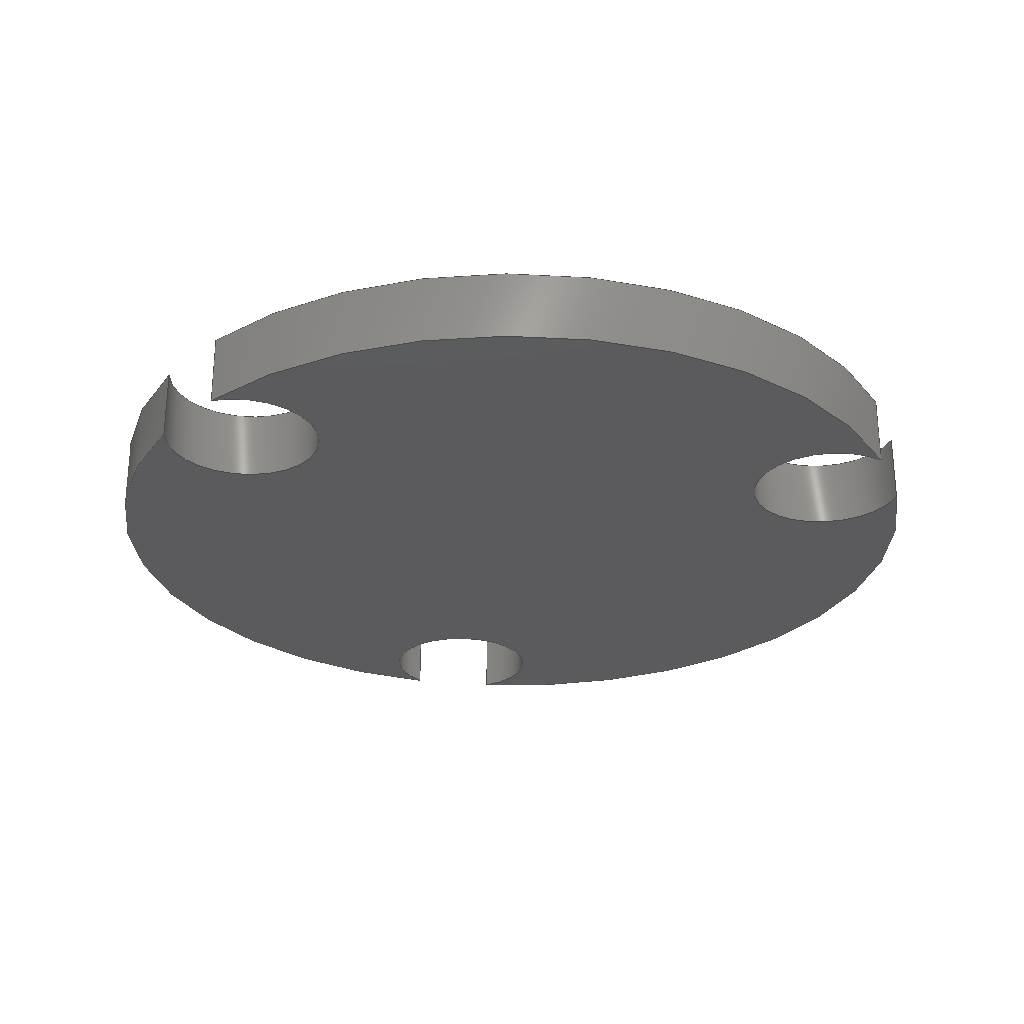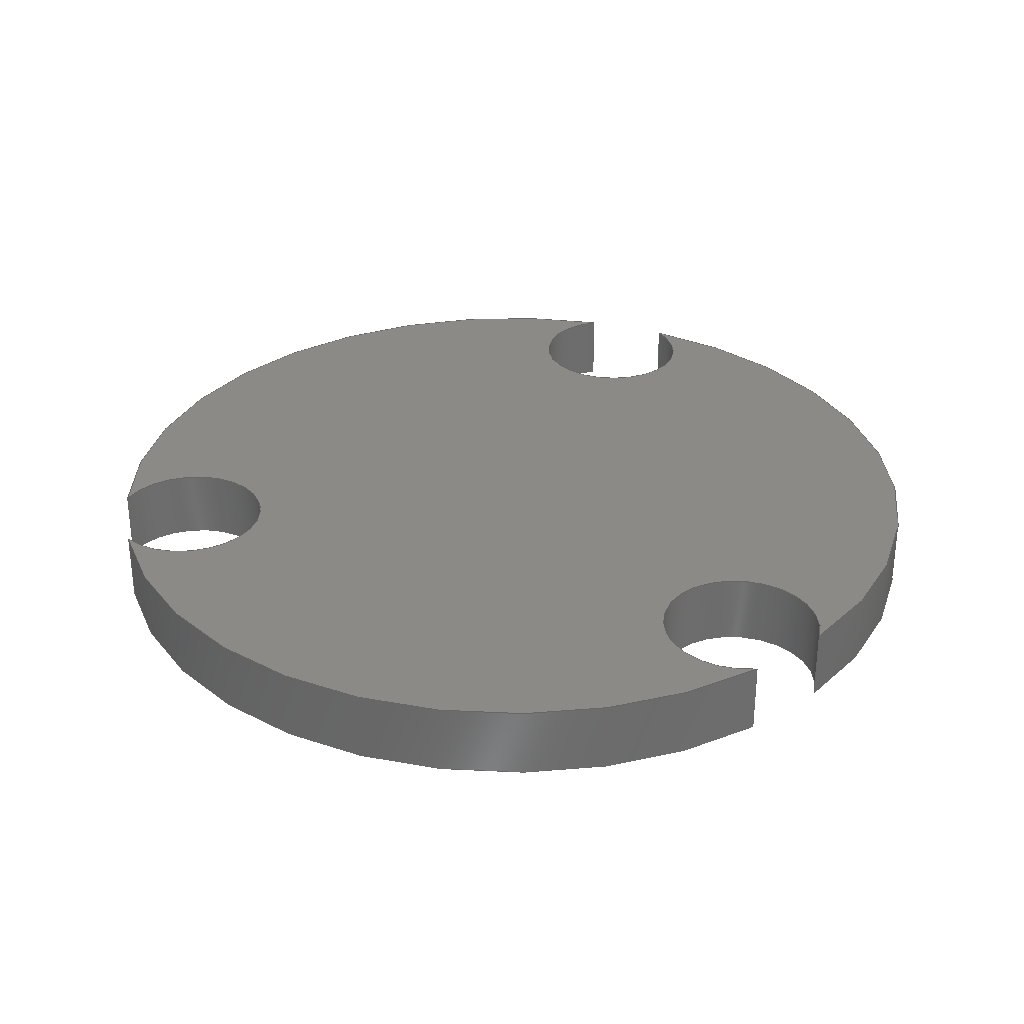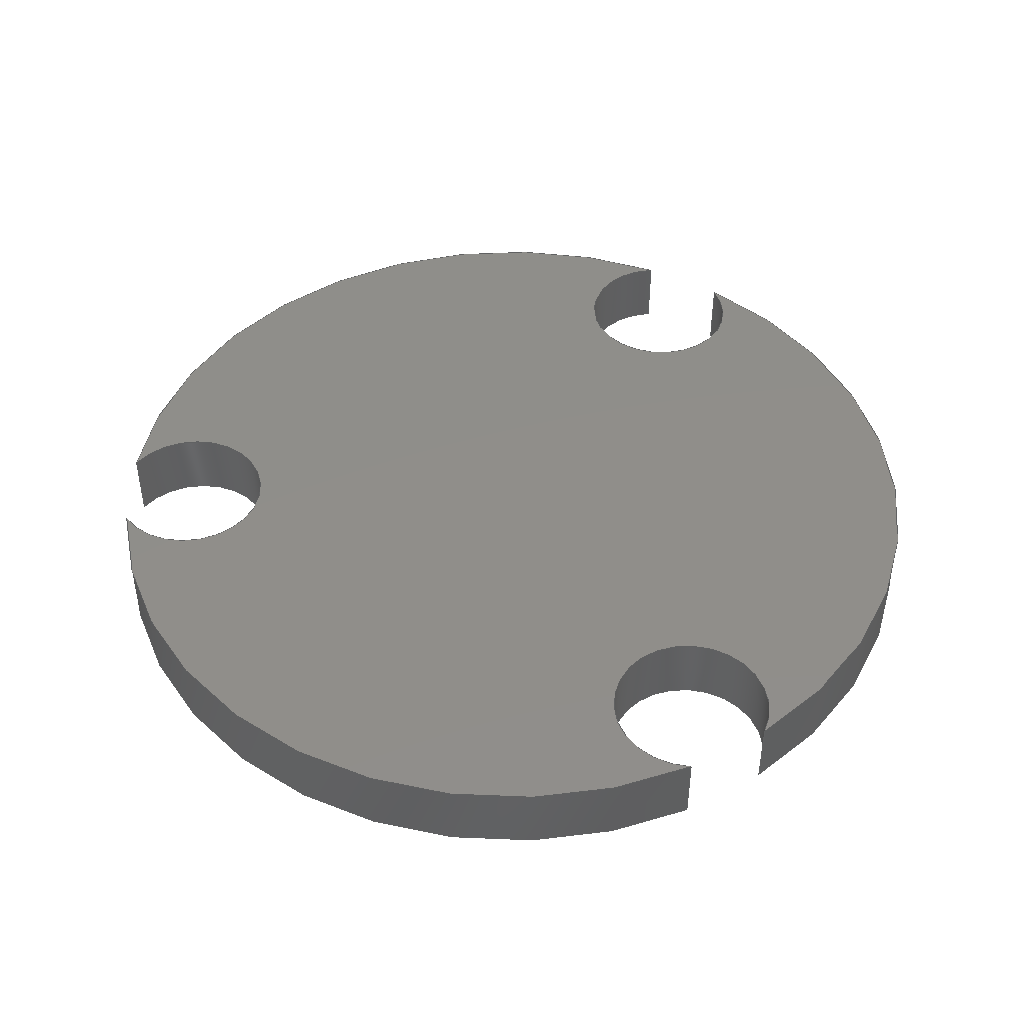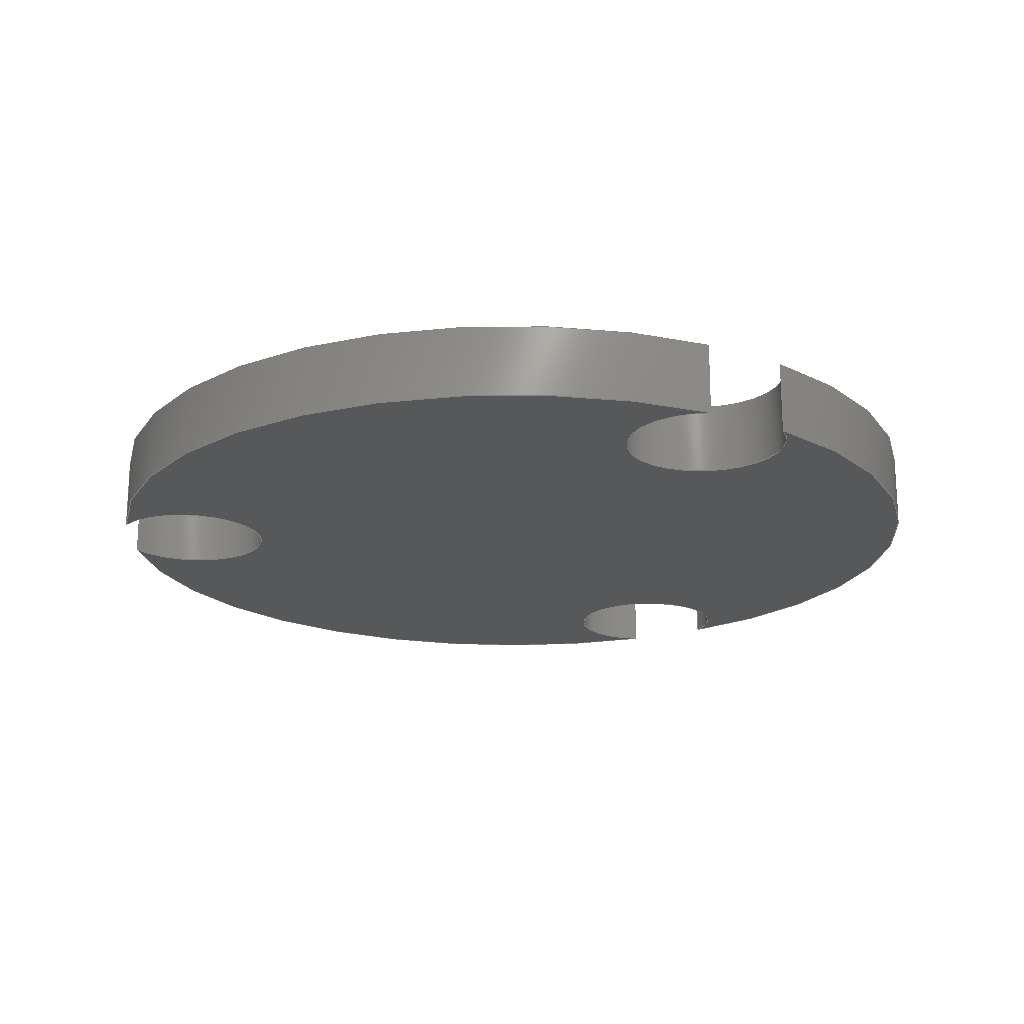
<metadata>
{"format":"step","ext":"stp","renderer":"f3d","projection":"perspective","resolution":1024,"background":"white","views":[{"elev":-27.2,"azim":-130.2,"up":"+Y"},{"elev":31.1,"azim":20.2,"up":"+Y"},{"elev":45.1,"azim":29.8,"up":"+Y"},{"elev":-19.4,"azim":28.0,"up":"+Y"}]}
</metadata>
<code>
ISO-10303-21;
DATA;
#1=MECHANICAL_CONTEXT('detailed design',#9,'mechanical');
#2=PRODUCT_RELATED_PRODUCT_CATEGORY('detail','',(#89));
#3=CC_DESIGN_SECURITY_CLASSIFICATION(#5,(#88));
#4=SECURITY_CLASSIFICATION_LEVEL('unclassified');
#5=SECURITY_CLASSIFICATION('name','Security for version',#4);
#6=SHAPE_DEFINITION_REPRESENTATION(#7,#291);
#7=PRODUCT_DEFINITION_SHAPE('','DefinitionDesc',#87);
#8=APPLICATION_PROTOCOL_DEFINITION('AP definition status',
'config_control_design',1994,#9);
#9=APPLICATION_CONTEXT(
'control the configuration of three dimensional design');
#10=DESIGN_CONTEXT('detailed design',#9,'design');
#11=PERSON_AND_ORGANIZATION_ROLE('creator');
#12=PERSON_AND_ORGANIZATION_ROLE('classification_officer');
#13=PERSON_AND_ORGANIZATION_ROLE('creator');
#14=PERSON_AND_ORGANIZATION_ROLE('design_supplier');
#15=PERSON_AND_ORGANIZATION_ROLE('design_owner');
#16=CC_DESIGN_PERSON_AND_ORGANIZATION_ASSIGNMENT(#48,#11,(#87));
#17=CC_DESIGN_PERSON_AND_ORGANIZATION_ASSIGNMENT(#51,#12,(#5));
#18=CC_DESIGN_PERSON_AND_ORGANIZATION_ASSIGNMENT(#52,#13,(#88));
#19=CC_DESIGN_PERSON_AND_ORGANIZATION_ASSIGNMENT(#53,#14,(#88));
#20=CC_DESIGN_PERSON_AND_ORGANIZATION_ASSIGNMENT(#54,#15,(#89));
#21=DATE_TIME_ROLE('creation_date');
#22=DATE_TIME_ROLE('classification_date');
#23=CC_DESIGN_DATE_AND_TIME_ASSIGNMENT(#77,#21,(#87));
#24=CC_DESIGN_DATE_AND_TIME_ASSIGNMENT(#80,#22,(#5));
#25=CC_DESIGN_APPROVAL(#84,(#87));
#26=CC_DESIGN_APPROVAL(#85,(#88));
#27=CC_DESIGN_APPROVAL(#86,(#5));
#28=APPROVAL_PERSON_ORGANIZATION(#47,#84,#55);
#29=APPROVAL_PERSON_ORGANIZATION(#49,#85,#56);
#30=APPROVAL_PERSON_ORGANIZATION(#50,#86,#57);
#31=ORGANIZATION('DEFINITION_APPROVEDBY_ORG_ID',
'DEFINITION_APPROVEDBY_ORG_NAME','DEFINITION_APPROVEDBY_ORG_DESCR');
#32=ORGANIZATION('DEF_CREATOR_ORG_ID','DEF_CREATOR_ORG_NAME',
'DEF_CREATOR_ORG_DESCR');
#33=ORGANIZATION('APPROVEDBY_ORG_ID','APPROVEDBY_ORG_NAME',
'APPROVEDBY_ORG_DESCR');
#34=ORGANIZATION('SECURITY_APPROVEDBY_ORG_ID',
'SECURITY_APPROVEDBY_ORG_NAME','SECURITY_APPROVEDBY_ORG_DESCR');
#35=ORGANIZATION('CLASSOFFICER_ORG_ID','CLASSOFFICER_ORG_NAME',
'CLASSOFFICER_ORG_DESCR');
#36=ORGANIZATION('CREATOR_ORG_ID','CREATOR_ORG_NAME','CREATOR_ORG_DESCR');
#37=ORGANIZATION('SUPPLIER_ORG_ID','SUPPLIER_ORG_NAME',
'SUPPLIER_ORG_DESCR');
#38=ORGANIZATION('OWNER_ORG_ID','OWNER_ORG_NAME','OWNER_ORG_DESCR');
#39=PERSON('DEFINITION_approverID','DEFINITION_APPROVEDBY_LASTNAME',
'DEFINITION_APPROVEDBY_FIRSTNAME',$,$,$);
#40=PERSON('DEF_createrID','DEF_CREATOR_LASTNAME',
'DEF_CREATOR_FIRSTNAME',$,$,$);
#41=PERSON('approverID','APPROVEDBY_LASTNAME','APPROVEDBY_FIRSTNAME',$,$,
$);
#42=PERSON('SECURITY_approverID','SECURITY_LASTNAME',
'SECURITY_APPROVEDBY_FIRSTNAME',$,$,$);
#43=PERSON('classifierID','CLASSOFFICER_LASTNAME',
'CLASSOFFICER_FIRSTNAME',$,$,$);
#44=PERSON('createrID','CREATOR_LASTNAME','CREATOR_FIRSTNAME',$,$,$);
#45=PERSON('supplierID','SUPPLIER_LASTNAME','SUPPLIER_FIRSTNAME',$,$,$);
#46=PERSON('ownerID','OWNER_LASTNAME','OWNER_FIRSTNAME',$,$,$);
#47=PERSON_AND_ORGANIZATION(#39,#31);
#48=PERSON_AND_ORGANIZATION(#40,#32);
#49=PERSON_AND_ORGANIZATION(#41,#33);
#50=PERSON_AND_ORGANIZATION(#42,#34);
#51=PERSON_AND_ORGANIZATION(#43,#35);
#52=PERSON_AND_ORGANIZATION(#44,#36);
#53=PERSON_AND_ORGANIZATION(#45,#37);
#54=PERSON_AND_ORGANIZATION(#46,#38);
#55=APPROVAL_ROLE('definition_approval');
#56=APPROVAL_ROLE('version_approval');
#57=APPROVAL_ROLE('security_approval');
#58=APPROVAL_DATE_TIME(#76,#84);
#59=APPROVAL_DATE_TIME(#78,#85);
#60=APPROVAL_DATE_TIME(#79,#86);
#61=COORDINATED_UNIVERSAL_TIME_OFFSET(5,0,.BEHIND.);
#62=COORDINATED_UNIVERSAL_TIME_OFFSET(5,0,.BEHIND.);
#63=COORDINATED_UNIVERSAL_TIME_OFFSET(5,0,.BEHIND.);
#64=COORDINATED_UNIVERSAL_TIME_OFFSET(5,0,.BEHIND.);
#65=COORDINATED_UNIVERSAL_TIME_OFFSET(5,0,.BEHIND.);
#66=LOCAL_TIME(21,2,25,#61);
#67=LOCAL_TIME(21,2,25,#62);
#68=LOCAL_TIME(21,2,25,#63);
#69=LOCAL_TIME(21,2,25,#64);
#70=LOCAL_TIME(21,2,25,#65);
#71=CALENDAR_DATE(2015,3,1);
#72=CALENDAR_DATE(2015,3,1);
#73=CALENDAR_DATE(2015,3,1);
#74=CALENDAR_DATE(2015,3,1);
#75=CALENDAR_DATE(2015,3,1);
#76=DATE_AND_TIME(#71,#66);
#77=DATE_AND_TIME(#72,#67);
#78=DATE_AND_TIME(#73,#68);
#79=DATE_AND_TIME(#74,#69);
#80=DATE_AND_TIME(#75,#70);
#81=APPROVAL_STATUS('not_yet_approved');
#82=APPROVAL_STATUS('not_yet_approved');
#83=APPROVAL_STATUS('not_yet_approved');
#84=APPROVAL(#81,'defintion approval');
#85=APPROVAL(#82,'version approval');
#86=APPROVAL(#83,'security approval');
#87=PRODUCT_DEFINITION('DefinitionID','DefinitionDesc',#88,#10);
#88=PRODUCT_DEFINITION_FORMATION_WITH_SPECIFIED_SOURCE(
'PRODUCT_VERSION_ID','PRODUCT_VERSION_DESCR',#89,.NOT_KNOWN.);
#89=PRODUCT('ID_1','ELASORB01 - Laser diode protection pcb','',(#1));
#90=(
LENGTH_UNIT()
NAMED_UNIT(*)
SI_UNIT(.MILLI.,.METRE.)
);
#91=(
NAMED_UNIT(*)
PLANE_ANGLE_UNIT()
SI_UNIT($,.RADIAN.)
);
#92=(
NAMED_UNIT(*)
SI_UNIT($,.STERADIAN.)
SOLID_ANGLE_UNIT()
);
#93=UNCERTAINTY_MEASURE_WITH_UNIT(LENGTH_MEASURE(1e-06),#90,
'DISTANCE_ACCURACY_VALUE',
'Maximum model space distance between geometric entities at asserted co
nnectivities');
#94=(
GEOMETRIC_REPRESENTATION_CONTEXT(3)
GLOBAL_UNCERTAINTY_ASSIGNED_CONTEXT((#93))
GLOBAL_UNIT_ASSIGNED_CONTEXT((#92,#91,#90))
REPRESENTATION_CONTEXT('ID1','3D')
);
#95=PLANE('',#216);
#96=PLANE('',#220);
#97=CIRCLE('',#208,1.75);
#98=CIRCLE('',#209,1.75);
#99=CIRCLE('',#211,1.75);
#100=CIRCLE('',#212,1.75);
#101=CIRCLE('',#214,1.75);
#102=CIRCLE('',#215,1.75);
#103=CIRCLE('',#217,9.5);
#104=CIRCLE('',#219,9.5);
#105=VERTEX_POINT('',#255);
#106=VERTEX_POINT('',#256);
#107=VERTEX_POINT('',#258);
#108=VERTEX_POINT('',#260);
#109=VERTEX_POINT('',#264);
#110=VERTEX_POINT('',#265);
#111=VERTEX_POINT('',#267);
#112=VERTEX_POINT('',#269);
#113=VERTEX_POINT('',#273);
#114=VERTEX_POINT('',#274);
#115=VERTEX_POINT('',#276);
#116=VERTEX_POINT('',#278);
#117=VECTOR('',#223,1);
#118=VECTOR('',#226,1);
#119=VECTOR('',#231,1);
#120=VECTOR('',#234,1);
#121=VECTOR('',#239,1);
#122=VECTOR('',#242,1);
#123=LINE('',#254,#117);
#124=LINE('',#259,#118);
#125=LINE('',#263,#119);
#126=LINE('',#268,#120);
#127=LINE('',#272,#121);
#128=LINE('',#277,#122);
#129=EDGE_CURVE('',#105,#106,#123,.T.);
#130=EDGE_CURVE('',#107,#105,#97,.T.);
#131=EDGE_CURVE('',#108,#107,#124,.T.);
#132=EDGE_CURVE('',#106,#108,#98,.T.);
#133=EDGE_CURVE('',#109,#110,#125,.T.);
#134=EDGE_CURVE('',#111,#109,#99,.T.);
#135=EDGE_CURVE('',#112,#111,#126,.T.);
#136=EDGE_CURVE('',#110,#112,#100,.T.);
#137=EDGE_CURVE('',#113,#114,#127,.T.);
#138=EDGE_CURVE('',#115,#113,#101,.T.);
#139=EDGE_CURVE('',#116,#115,#128,.T.);
#140=EDGE_CURVE('',#114,#116,#102,.T.);
#141=EDGE_CURVE('',#105,#115,#103,.T.);
#142=EDGE_CURVE('',#113,#110,#103,.T.);
#143=EDGE_CURVE('',#112,#107,#103,.T.);
#144=EDGE_CURVE('',#114,#109,#104,.T.);
#145=EDGE_CURVE('',#106,#116,#104,.T.);
#146=EDGE_CURVE('',#111,#108,#104,.T.);
#147=ORIENTED_EDGE('',*,*,#129,.F.);
#148=ORIENTED_EDGE('',*,*,#130,.F.);
#149=ORIENTED_EDGE('',*,*,#131,.F.);
#150=ORIENTED_EDGE('',*,*,#132,.F.);
#151=ORIENTED_EDGE('',*,*,#133,.F.);
#152=ORIENTED_EDGE('',*,*,#134,.F.);
#153=ORIENTED_EDGE('',*,*,#135,.F.);
#154=ORIENTED_EDGE('',*,*,#136,.F.);
#155=ORIENTED_EDGE('',*,*,#137,.F.);
#156=ORIENTED_EDGE('',*,*,#138,.F.);
#157=ORIENTED_EDGE('',*,*,#139,.F.);
#158=ORIENTED_EDGE('',*,*,#140,.F.);
#159=ORIENTED_EDGE('',*,*,#130,.T.);
#160=ORIENTED_EDGE('',*,*,#141,.T.);
#161=ORIENTED_EDGE('',*,*,#138,.T.);
#162=ORIENTED_EDGE('',*,*,#142,.T.);
#163=ORIENTED_EDGE('',*,*,#136,.T.);
#164=ORIENTED_EDGE('',*,*,#143,.T.);
#165=ORIENTED_EDGE('',*,*,#133,.T.);
#166=ORIENTED_EDGE('',*,*,#142,.F.);
#167=ORIENTED_EDGE('',*,*,#137,.T.);
#168=ORIENTED_EDGE('',*,*,#144,.T.);
#169=ORIENTED_EDGE('',*,*,#129,.T.);
#170=ORIENTED_EDGE('',*,*,#145,.T.);
#171=ORIENTED_EDGE('',*,*,#139,.T.);
#172=ORIENTED_EDGE('',*,*,#141,.F.);
#173=ORIENTED_EDGE('',*,*,#131,.T.);
#174=ORIENTED_EDGE('',*,*,#143,.F.);
#175=ORIENTED_EDGE('',*,*,#135,.T.);
#176=ORIENTED_EDGE('',*,*,#146,.T.);
#177=ORIENTED_EDGE('',*,*,#132,.T.);
#178=ORIENTED_EDGE('',*,*,#146,.F.);
#179=ORIENTED_EDGE('',*,*,#134,.T.);
#180=ORIENTED_EDGE('',*,*,#144,.F.);
#181=ORIENTED_EDGE('',*,*,#140,.T.);
#182=ORIENTED_EDGE('',*,*,#145,.F.);
#183=EDGE_LOOP('',(#147,#148,#149,#150));
#184=EDGE_LOOP('',(#151,#152,#153,#154));
#185=EDGE_LOOP('',(#155,#156,#157,#158));
#186=EDGE_LOOP('',(#159,#160,#161,#162,#163,#164));
#187=EDGE_LOOP('',(#165,#166,#167,#168));
#188=EDGE_LOOP('',(#169,#170,#171,#172));
#189=EDGE_LOOP('',(#173,#174,#175,#176));
#190=EDGE_LOOP('',(#177,#178,#179,#180,#181,#182));
#191=FACE_BOUND('',#183,.T.);
#192=FACE_BOUND('',#184,.T.);
#193=FACE_BOUND('',#185,.T.);
#194=FACE_BOUND('',#186,.T.);
#195=FACE_BOUND('',#187,.T.);
#196=FACE_BOUND('',#188,.T.);
#197=FACE_BOUND('',#189,.T.);
#198=FACE_BOUND('',#190,.T.);
#199=ADVANCED_FACE('',(#191),#285,.F.);
#200=ADVANCED_FACE('',(#192),#286,.F.);
#201=ADVANCED_FACE('',(#193),#287,.F.);
#202=ADVANCED_FACE('',(#194),#95,.T.);
#203=ADVANCED_FACE('',(#195),#288,.T.);
#204=ADVANCED_FACE('',(#196),#288,.T.);
#205=ADVANCED_FACE('',(#197),#288,.T.);
#206=ADVANCED_FACE('',(#198),#96,.T.);
#207=AXIS2_PLACEMENT_3D('',#253,#221,#222);
#208=AXIS2_PLACEMENT_3D('',#257,#224,#225);
#209=AXIS2_PLACEMENT_3D('',#261,#227,#228);
#210=AXIS2_PLACEMENT_3D('',#262,#229,#230);
#211=AXIS2_PLACEMENT_3D('',#266,#232,#233);
#212=AXIS2_PLACEMENT_3D('',#270,#235,#236);
#213=AXIS2_PLACEMENT_3D('',#271,#237,#238);
#214=AXIS2_PLACEMENT_3D('',#275,#240,#241);
#215=AXIS2_PLACEMENT_3D('',#279,#243,#244);
#216=AXIS2_PLACEMENT_3D('',#280,#245,$);
#217=AXIS2_PLACEMENT_3D('',#281,#246,#247);
#218=AXIS2_PLACEMENT_3D('',#282,#248,#249);
#219=AXIS2_PLACEMENT_3D('',#283,#250,#251);
#220=AXIS2_PLACEMENT_3D('',#284,#252,$);
#221=DIRECTION('',(2.098e-15,-1,0));
#222=DIRECTION('',(1.75,3.672e-15,0));
#223=DIRECTION('',(2.098e-15,-1,0));
#224=DIRECTION('',(6.311e-15,-1,0));
#225=DIRECTION('',(1.75,3.672e-15,0));
#226=DIRECTION('',(-2.098e-15,1,0));
#227=DIRECTION('',(0,1,0));
#228=DIRECTION('',(1.75,3.672e-15,0));
#229=DIRECTION('',(2.098e-15,-1,0));
#230=DIRECTION('',(1.75,3.672e-15,0));
#231=DIRECTION('',(-2.098e-15,1,0));
#232=DIRECTION('',(0,1,0));
#233=DIRECTION('',(1.75,3.672e-15,0));
#234=DIRECTION('',(2.098e-15,-1,0));
#235=DIRECTION('',(6.311e-15,-1,0));
#236=DIRECTION('',(1.75,3.672e-15,0));
#237=DIRECTION('',(2.098e-15,-1,0));
#238=DIRECTION('',(1.75,3.672e-15,0));
#239=DIRECTION('',(2.098e-15,-1,0));
#240=DIRECTION('',(6.311e-15,-1,0));
#241=DIRECTION('',(1.75,3.672e-15,0));
#242=DIRECTION('',(-2.098e-15,1,0));
#243=DIRECTION('',(0,1,0));
#244=DIRECTION('',(1.75,3.672e-15,0));
#245=DIRECTION('',(-6.311e-15,1,0));
#246=DIRECTION('',(0,1,0));
#247=DIRECTION('',(-9.5,0,0));
#248=DIRECTION('',(0,1,0));
#249=DIRECTION('',(-9.5,0,0));
#250=DIRECTION('',(0,1,0));
#251=DIRECTION('',(-9.5,0,0));
#252=DIRECTION('',(0,-1,0));
#253=CARTESIAN_POINT('',(6.928,27.09,4));
#254=CARTESIAN_POINT('',(8.674,27.09,3.875));
#255=CARTESIAN_POINT('',(8.674,1.55,3.875));
#256=CARTESIAN_POINT('',(8.674,1.679e-14,3.875));
#257=CARTESIAN_POINT('',(6.928,1.55,4));
#258=CARTESIAN_POINT('',(7.693,1.55,5.574));
#259=CARTESIAN_POINT('',(7.693,27.09,5.574));
#260=CARTESIAN_POINT('',(7.693,1.679e-14,5.574));
#261=CARTESIAN_POINT('',(6.928,2.487e-14,4));
#262=CARTESIAN_POINT('',(-6.928,27.09,4));
#263=CARTESIAN_POINT('',(-8.674,27.09,3.875));
#264=CARTESIAN_POINT('',(-8.674,-1.679e-14,3.875));
#265=CARTESIAN_POINT('',(-8.674,1.55,3.875));
#266=CARTESIAN_POINT('',(-6.928,-3.553e-15,4));
#267=CARTESIAN_POINT('',(-7.693,-1.679e-14,5.574));
#268=CARTESIAN_POINT('',(-7.693,27.09,5.574));
#269=CARTESIAN_POINT('',(-7.693,1.55,5.574));
#270=CARTESIAN_POINT('',(-6.928,1.55,4));
#271=CARTESIAN_POINT('',(-5.704e-14,27.09,-8));
#272=CARTESIAN_POINT('',(-0.981,27.09,-9.449));
#273=CARTESIAN_POINT('',(-0.981,1.55,-9.449));
#274=CARTESIAN_POINT('',(-0.981,0,-9.449));
#275=CARTESIAN_POINT('',(-3.445e-15,1.55,-8));
#276=CARTESIAN_POINT('',(0.981,1.55,-9.449));
#277=CARTESIAN_POINT('',(0.981,27.09,-9.449));
#278=CARTESIAN_POINT('',(0.981,0,-9.449));
#279=CARTESIAN_POINT('',(-1.932e-16,1.066e-14,-8));
#280=CARTESIAN_POINT('',(-4.75,1.55,0));
#281=CARTESIAN_POINT('',(0,1.55,0));
#282=CARTESIAN_POINT('',(0,0.775,0));
#283=CARTESIAN_POINT('',(0,0,0));
#284=CARTESIAN_POINT('',(-4.75,0,0));
#285=CYLINDRICAL_SURFACE('',#207,1.75);
#286=CYLINDRICAL_SURFACE('',#210,1.75);
#287=CYLINDRICAL_SURFACE('',#213,1.75);
#288=CYLINDRICAL_SURFACE('',#218,9.5);
#289=CLOSED_SHELL('',(#199,#200,#201,#202,#203,#204,#205,#206));
#290=MANIFOLD_SOLID_BREP('',#289);
#291=ADVANCED_BREP_SHAPE_REPRESENTATION('',(#290),#94);
ENDSEC;
END-ISO-10303-21;

</code>
